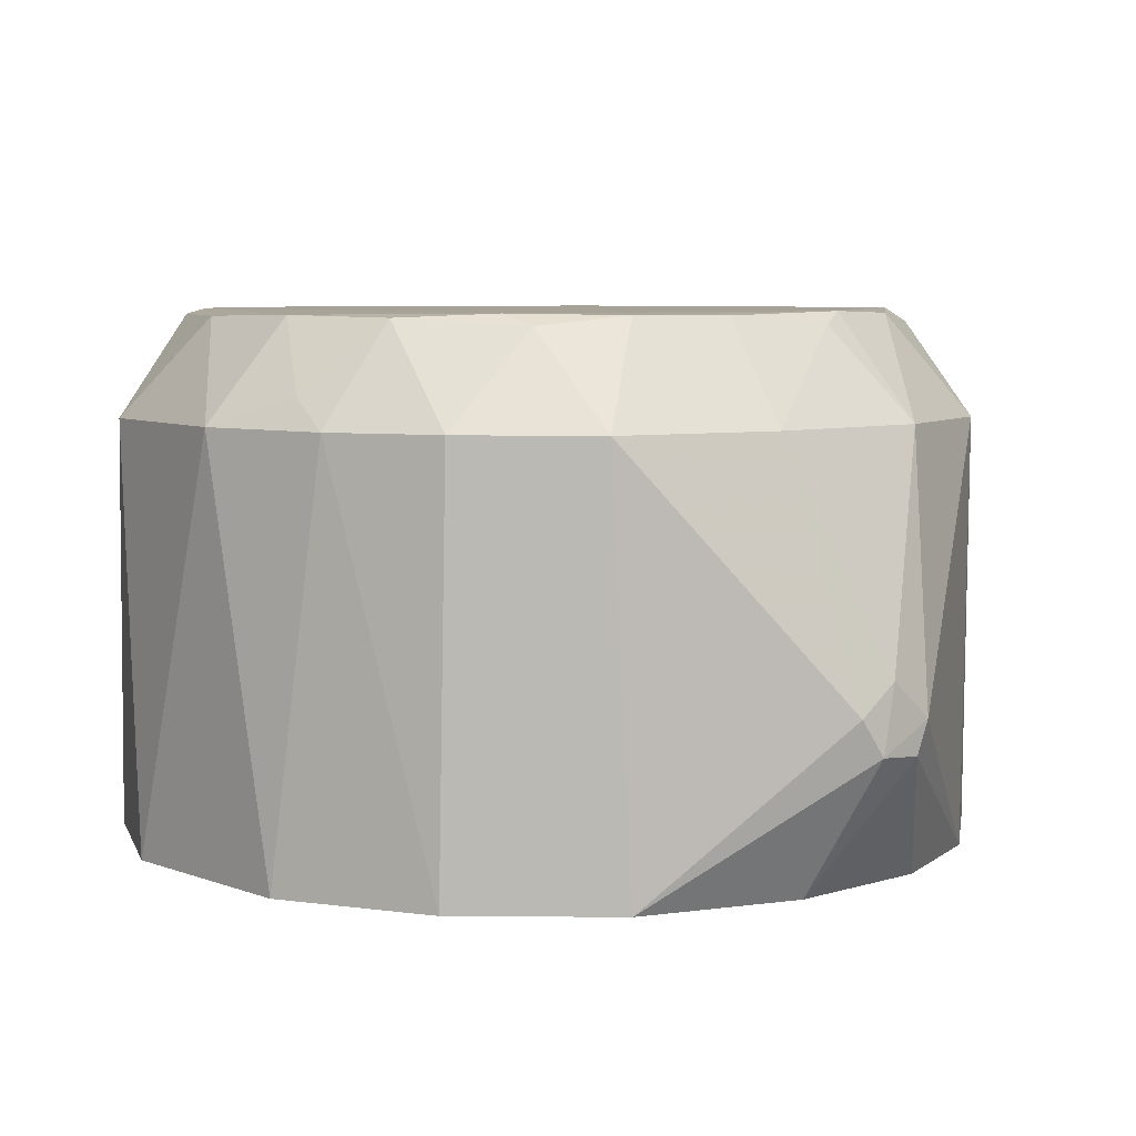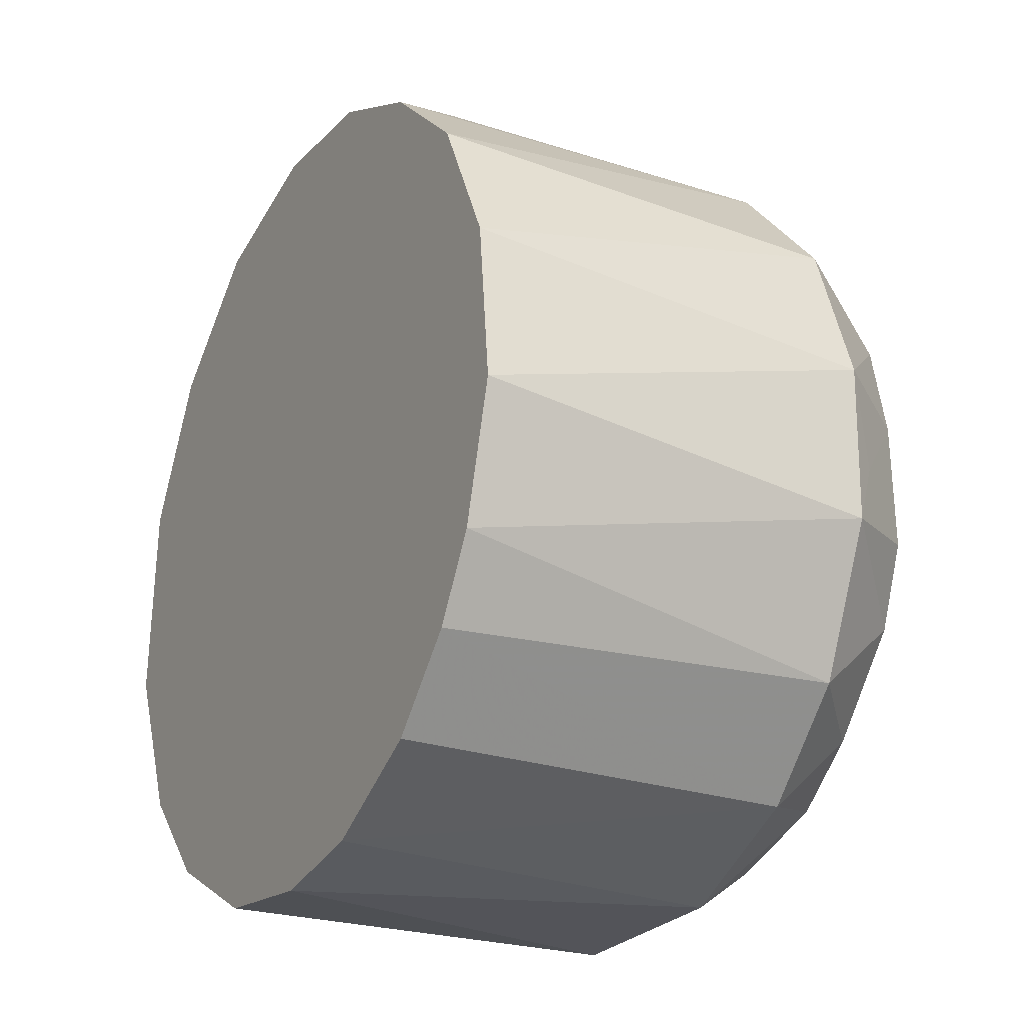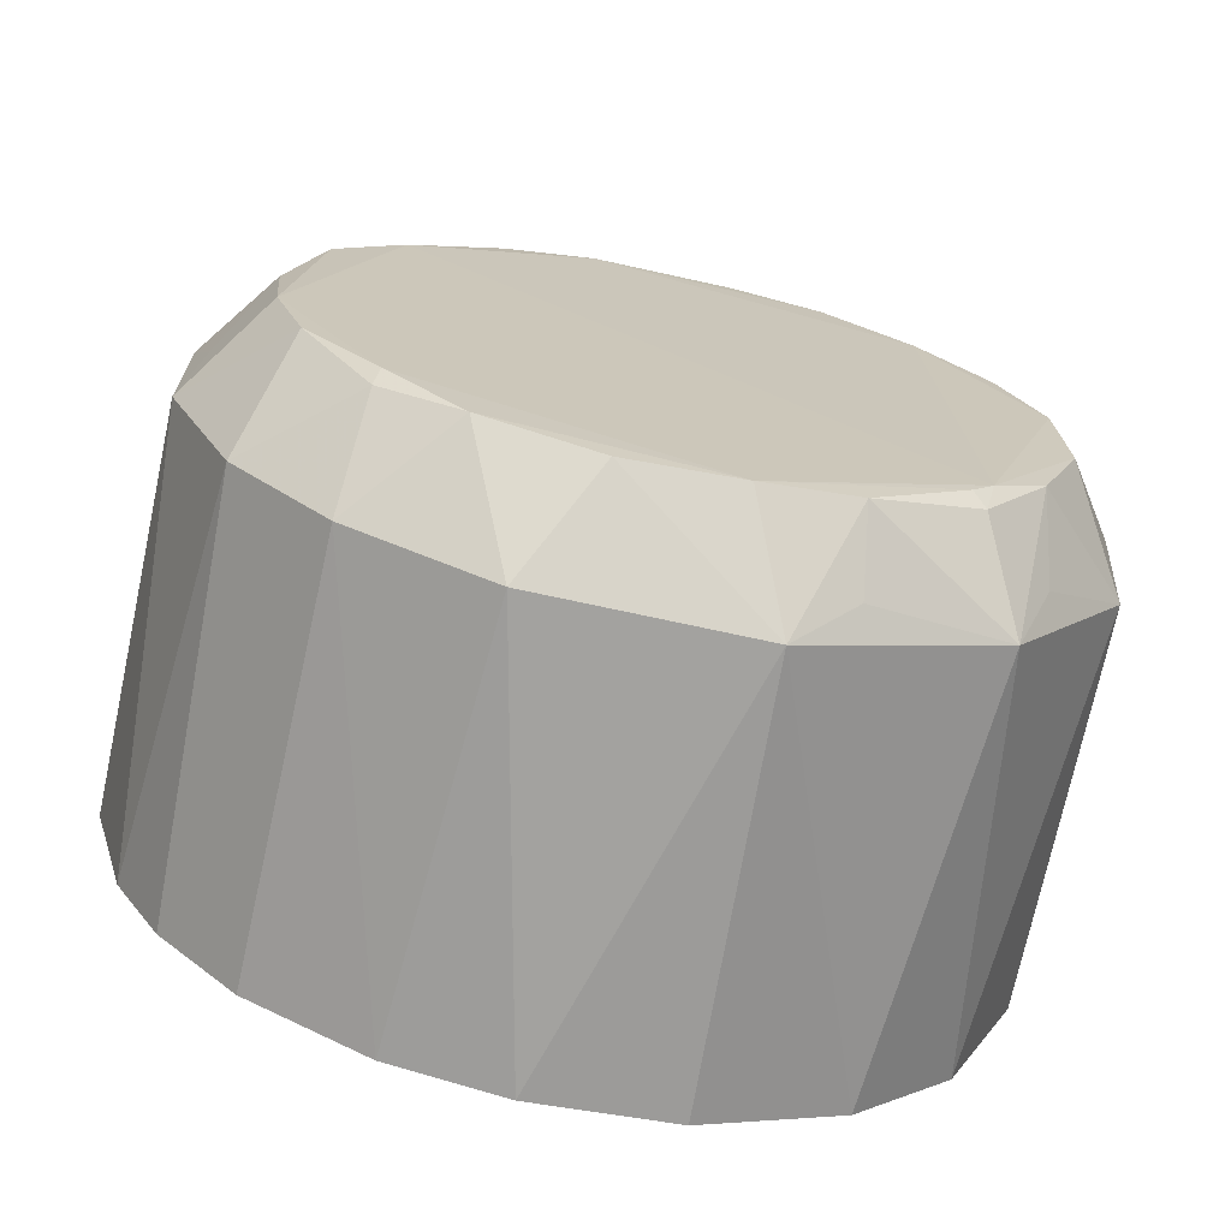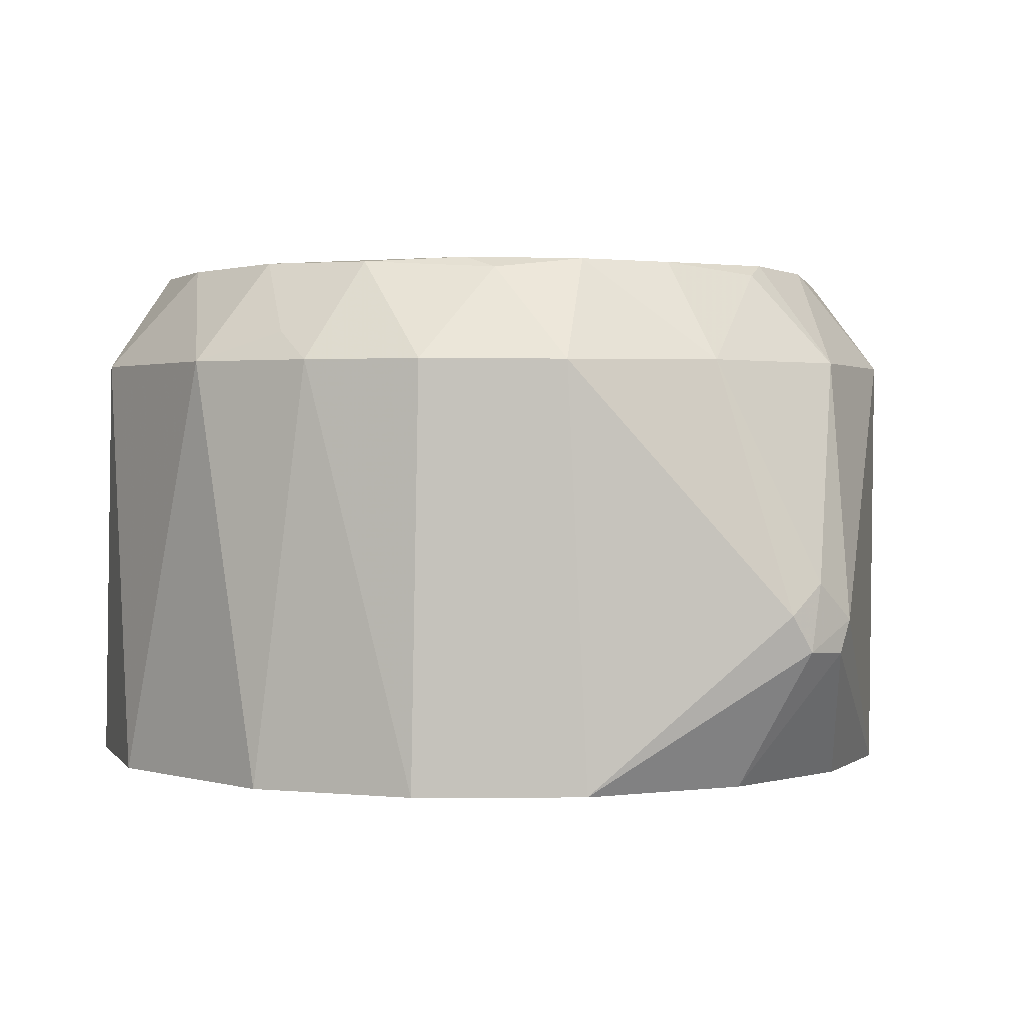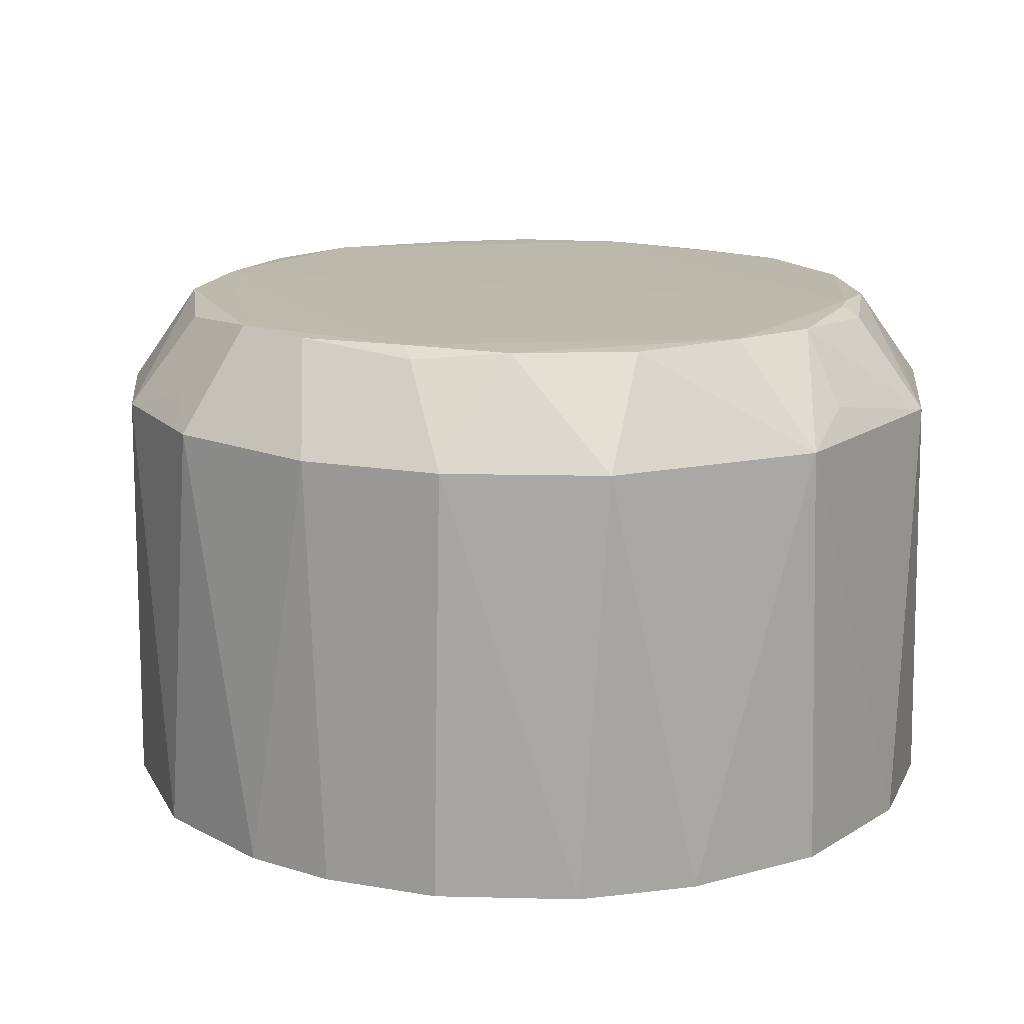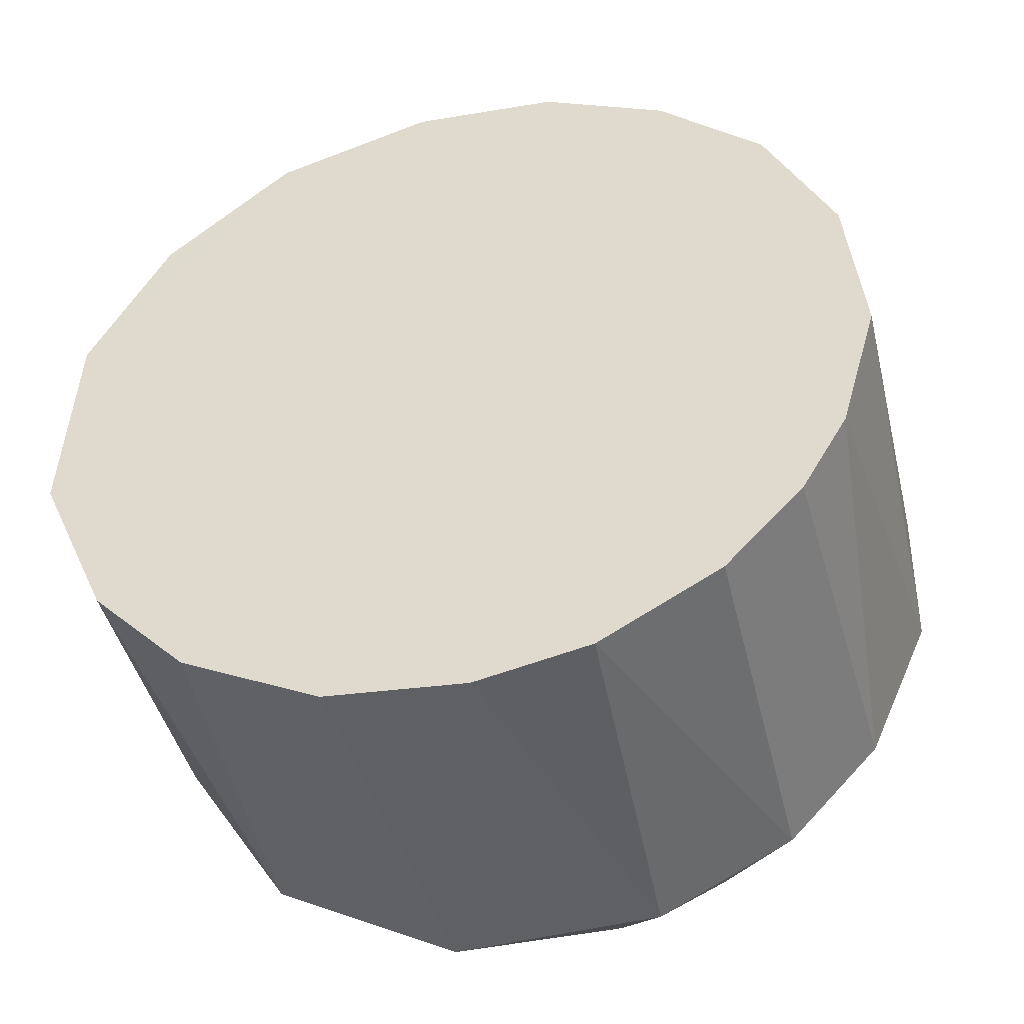
<metadata>
{"format":"obj","ext":"obj","renderer":"f3d","projection":"perspective","resolution":1024,"background":"white","views":[{"elev":6.4,"azim":-38.6,"up":"+Y"},{"elev":-23.0,"azim":61.1,"up":"+Z"},{"elev":-71.1,"azim":168.1,"up":"+Z"},{"elev":1.7,"azim":-40.9,"up":"+Y"},{"elev":15.0,"azim":154.3,"up":"+Y"},{"elev":-44.1,"azim":14.0,"up":"+Z"}]}
</metadata>
<code>
v 0.03001 0.05315 0.02238
v -0.01766 0.05315 0.03289
v 0.03763 0.05315 -0.004105
v 0.03691 0.08998 -0.008682
v 0.03423 0.05315 -0.016
v 0.03717 0.08991 0.005356
v 0.002392 0.05315 -0.03804
v -0.008608 0.08987 -0.03756
v 0.0103 0.08981 -0.03692
v -0.02237 0.05315 -0.03084
v -0.02584 0.09007 -0.02816
v 0.02318 0.05315 -0.03022
v 0.02162 0.09875 -0.02153
v 0.02264 0.09896 0.01912
v 0.03061 0.09873 -0.007193
v 0.03106 0.08991 -0.02183
v 0.03613 0.05315 0.009998
v -0.03609 0.05315 0.01058
v -0.03721 0.05315 -0.00773
v -0.03748 0.08993 0.004081
v -0.03403 0.0899 0.01531
v -0.01909 0.08986 0.0319
v -0.006129 0.08997 0.03659
v -0.01346 0.09873 0.02761
v -0.0002648 0.07089 0.04326
v 0.008974 0.08995 0.03611
v -0.003541 0.06824 0.04313
v -0.00157 0.06509 0.04352
v -0.02013 0.09792 0.02381
v -0.02858 0.08991 0.02394
v -0.03583 0.08987 -0.0126
v -0.01362 0.09243 -0.03327
v 0.03256 0.08978 0.01866
v 0.02227 0.08984 0.02985
v 0.01462 0.09866 0.02704
v 0.006726 0.09891 0.02945
v -0.003585 0.05315 0.03688
v 0.009478 0.05315 0.03596
v 0.02066 0.05315 0.0308
v 0.0125 0.05315 -0.03607
v 0.02844 0.09869 0.01282
v 0.03526 0.09241 -0.002959
v 0.02264 0.08991 -0.03063
v 0.028 0.09864 -0.01445
v 0.03011 0.05315 -0.023
v 0.003528 0.06762 0.04321
v -0.005608 0.09865 0.03012
v -0.02902 0.05315 0.02341
v -0.02839 0.0924 -0.02146
v -0.03086 0.05315 -0.02211
v -0.004644 0.09878 -0.03137
v -0.02277 0.09888 -0.02005
v -0.02105 0.09886 0.02105
v -0.007023 0.05315 -0.03652
v -0.01093 0.05315 -0.03552
v -0.01471 0.05315 -0.03411
v 0.02124 0.09784 0.02296
v 0.03147 0.09778 0.00363
v 0.02194 0.09788 -0.02337
v 0.002387 0.06477 0.04321
v 0.004241 0.09788 0.03086
v -0.02214 0.09788 -0.02317
v -0.01283 0.09859 -0.02914
v -0.03066 0.09866 0.005446
v -0.01004 0.05315 -0.03696
v 0.03014 0.0924 0.0185
v 0.01498 0.09862 -0.02798
v -0.02096 0.09881 -0.02219
v -0.0312 0.09845 -0.005159
v -0.03353 0.09242 0.01125
v -0.02728 0.0985 0.0149
v 0.005054 0.09853 -0.03152
v -0.0274 0.09849 -0.01562
f 1 2 3
f 4 3 5
f 4 6 3
f 7 8 9
f 8 10 11
f 2 12 3
f 13 14 15
f 5 16 4
f 3 17 1
f 6 17 3
f 2 18 19
f 19 18 20
f 21 20 18
f 22 23 24
f 23 25 26
f 27 2 28
f 2 27 22
f 25 27 28
f 23 22 27
f 23 27 25
f 22 24 29
f 22 29 30
f 31 19 20
f 8 11 32
f 1 33 34
f 17 33 1
f 17 6 33
f 35 36 26
f 34 35 26
f 36 35 14
f 2 37 28
f 38 37 2
f 1 39 2
f 39 38 2
f 34 39 1
f 9 40 7
f 2 7 40
f 2 40 12
f 15 14 41
f 41 33 6
f 4 42 6
f 15 42 4
f 9 43 40
f 40 43 12
f 15 44 13
f 4 44 15
f 16 44 4
f 16 5 45
f 5 3 45
f 12 45 3
f 43 45 12
f 43 16 45
f 34 26 46
f 25 46 26
f 39 34 46
f 28 46 25
f 24 47 36
f 23 47 24
f 18 48 21
f 30 21 48
f 48 18 2
f 22 48 2
f 30 48 22
f 31 49 11
f 10 50 11
f 31 11 50
f 31 50 19
f 50 2 19
f 2 50 10
f 13 51 14
f 51 52 14
f 36 53 24
f 29 24 53
f 14 53 36
f 52 53 14
f 2 54 7
f 55 54 2
f 10 56 2
f 56 55 2
f 33 57 34
f 35 57 14
f 35 34 57
f 41 14 57
f 6 58 41
f 41 58 15
f 42 58 6
f 58 42 15
f 43 59 16
f 44 59 13
f 44 16 59
f 28 60 46
f 37 60 28
f 37 38 60
f 39 60 38
f 46 60 39
f 23 26 61
f 61 47 23
f 36 61 26
f 47 61 36
f 62 63 11
f 32 11 63
f 32 63 8
f 8 63 51
f 64 53 52
f 56 65 55
f 65 54 55
f 8 65 10
f 65 56 10
f 7 65 8
f 54 65 7
f 41 66 33
f 33 66 57
f 57 66 41
f 51 13 67
f 59 67 13
f 43 67 59
f 9 67 43
f 51 68 52
f 63 68 51
f 52 68 62
f 62 68 63
f 20 69 31
f 64 69 20
f 52 69 64
f 21 70 20
f 20 70 64
f 64 71 53
f 30 71 21
f 71 70 21
f 70 71 64
f 29 71 30
f 53 71 29
f 67 72 51
f 72 67 9
f 8 72 9
f 51 72 8
f 69 73 31
f 49 31 73
f 73 52 62
f 52 73 69
f 62 11 73
f 49 73 11

</code>
